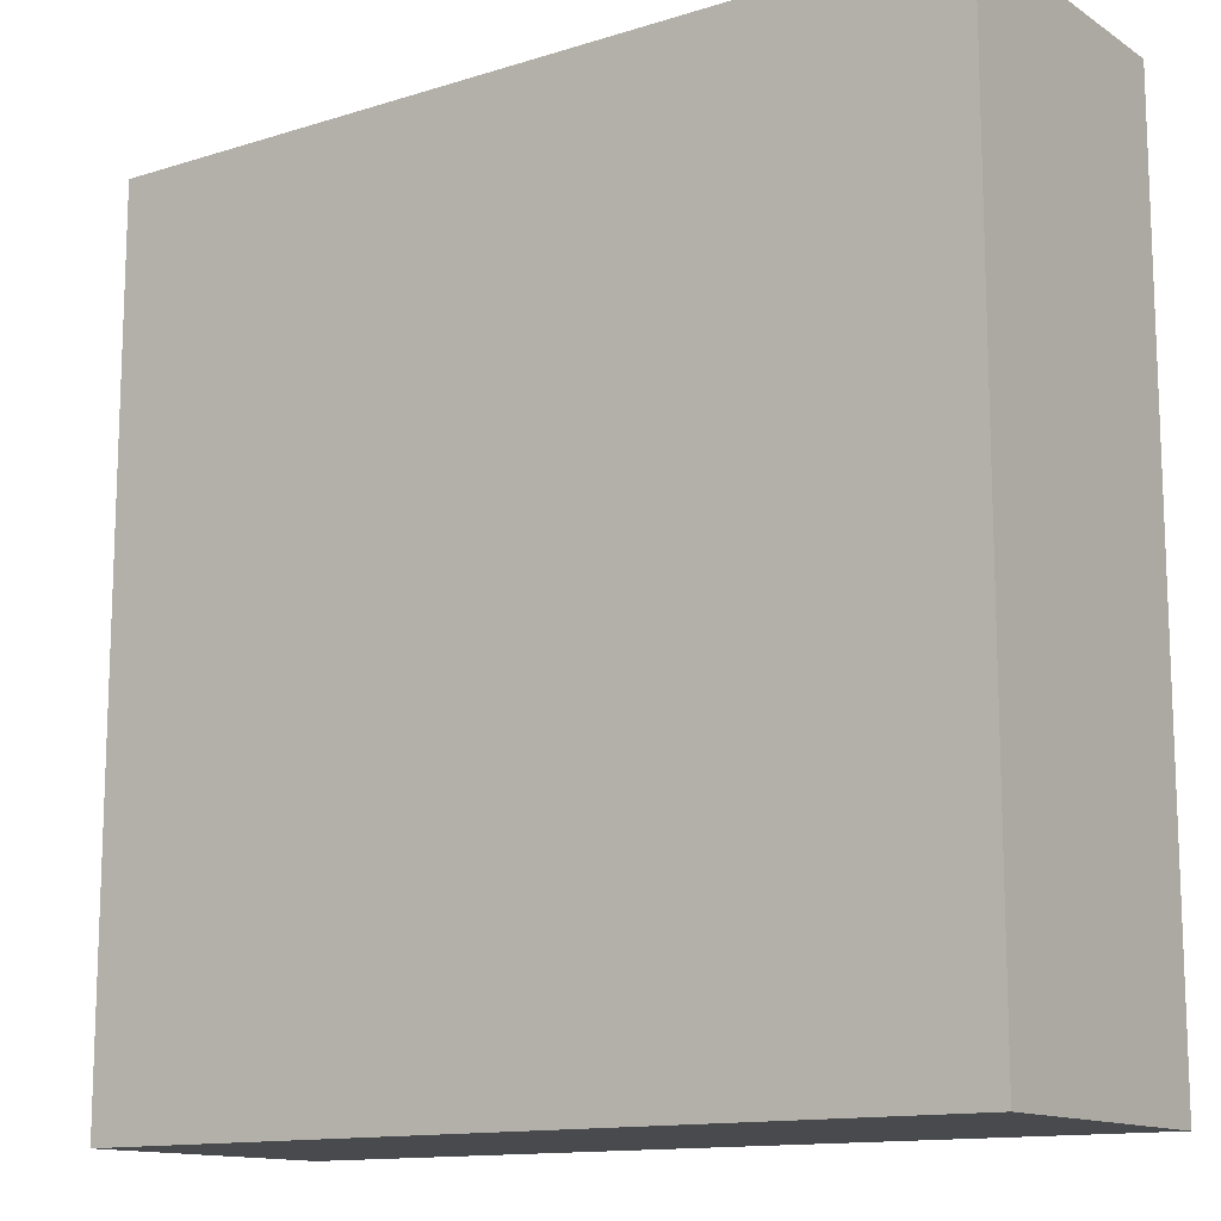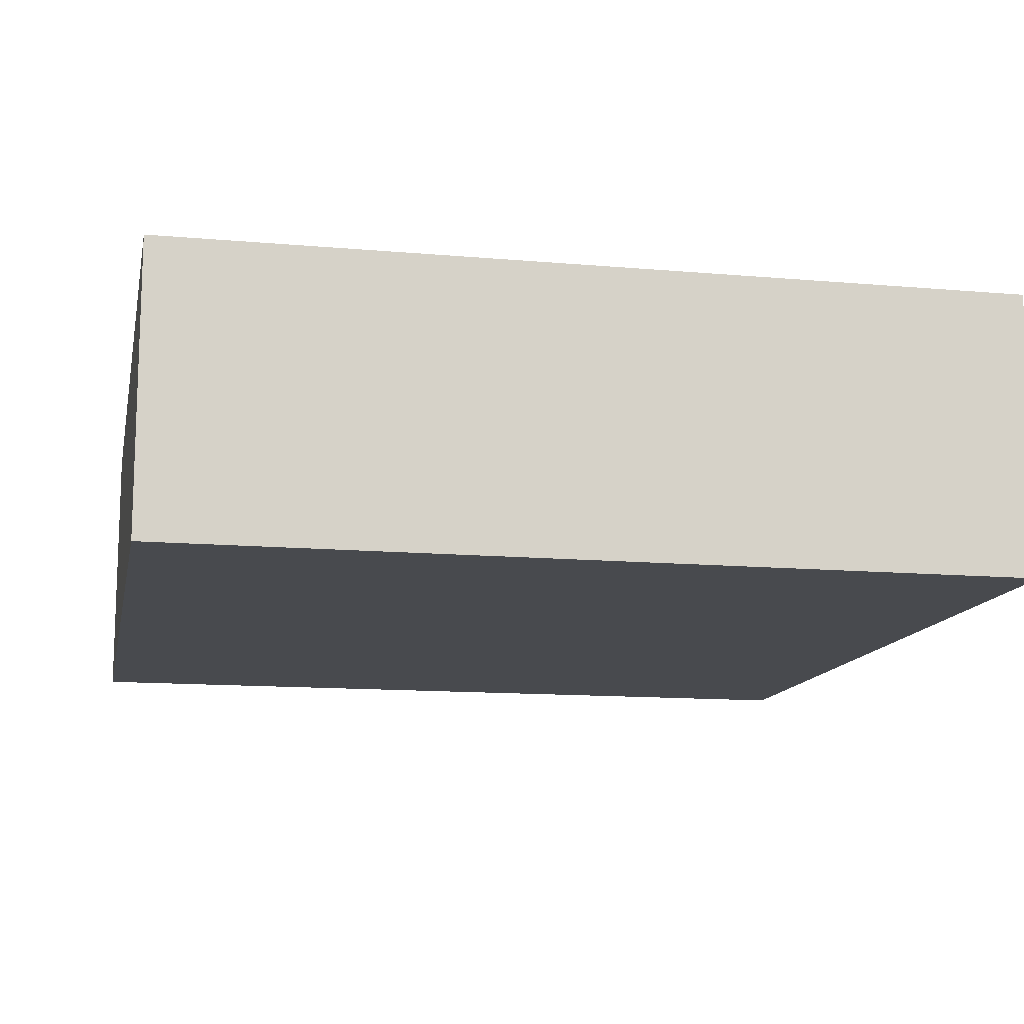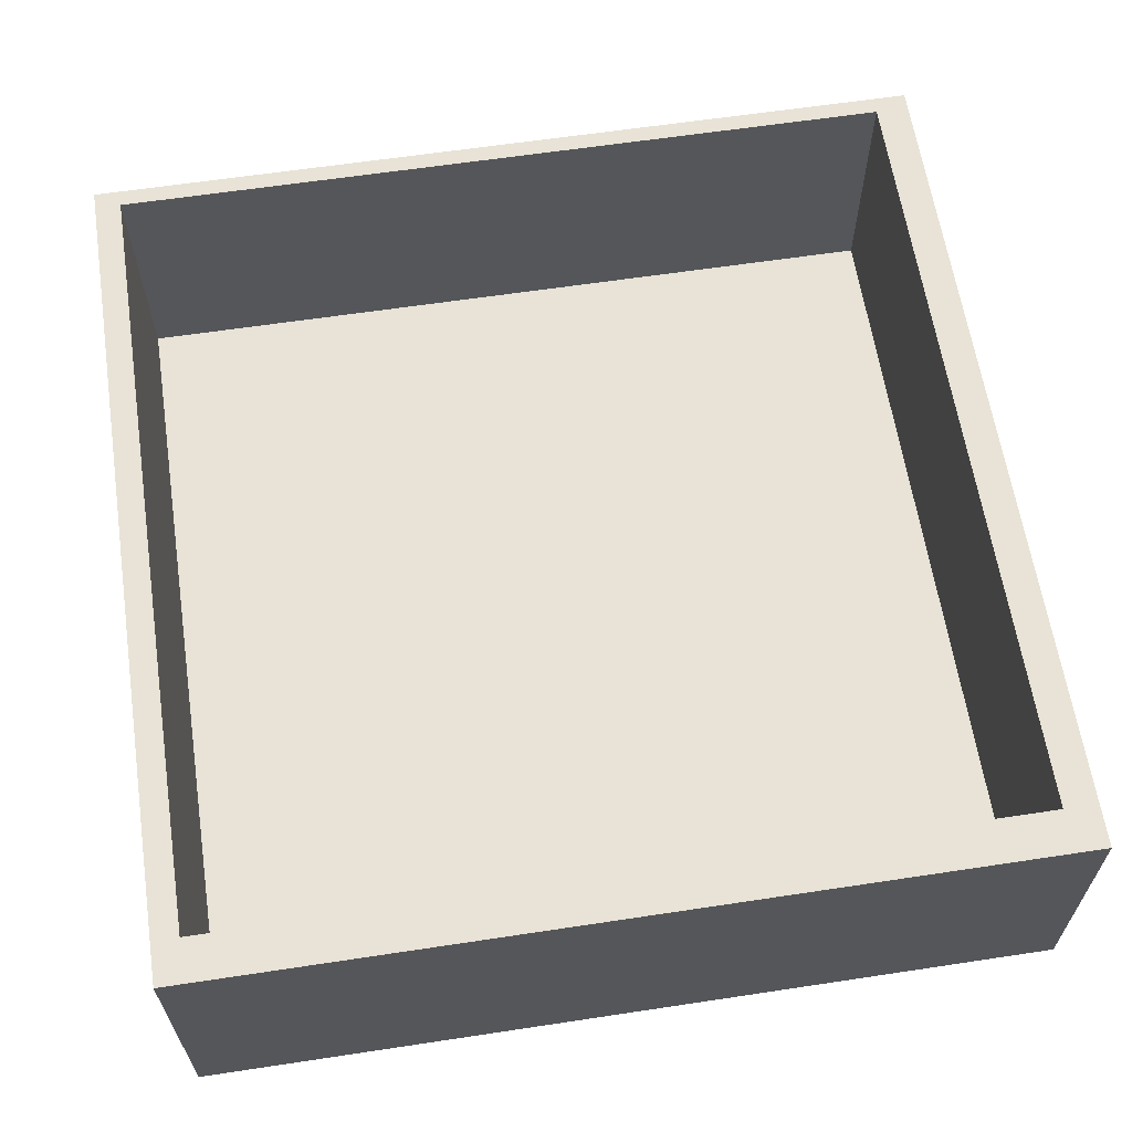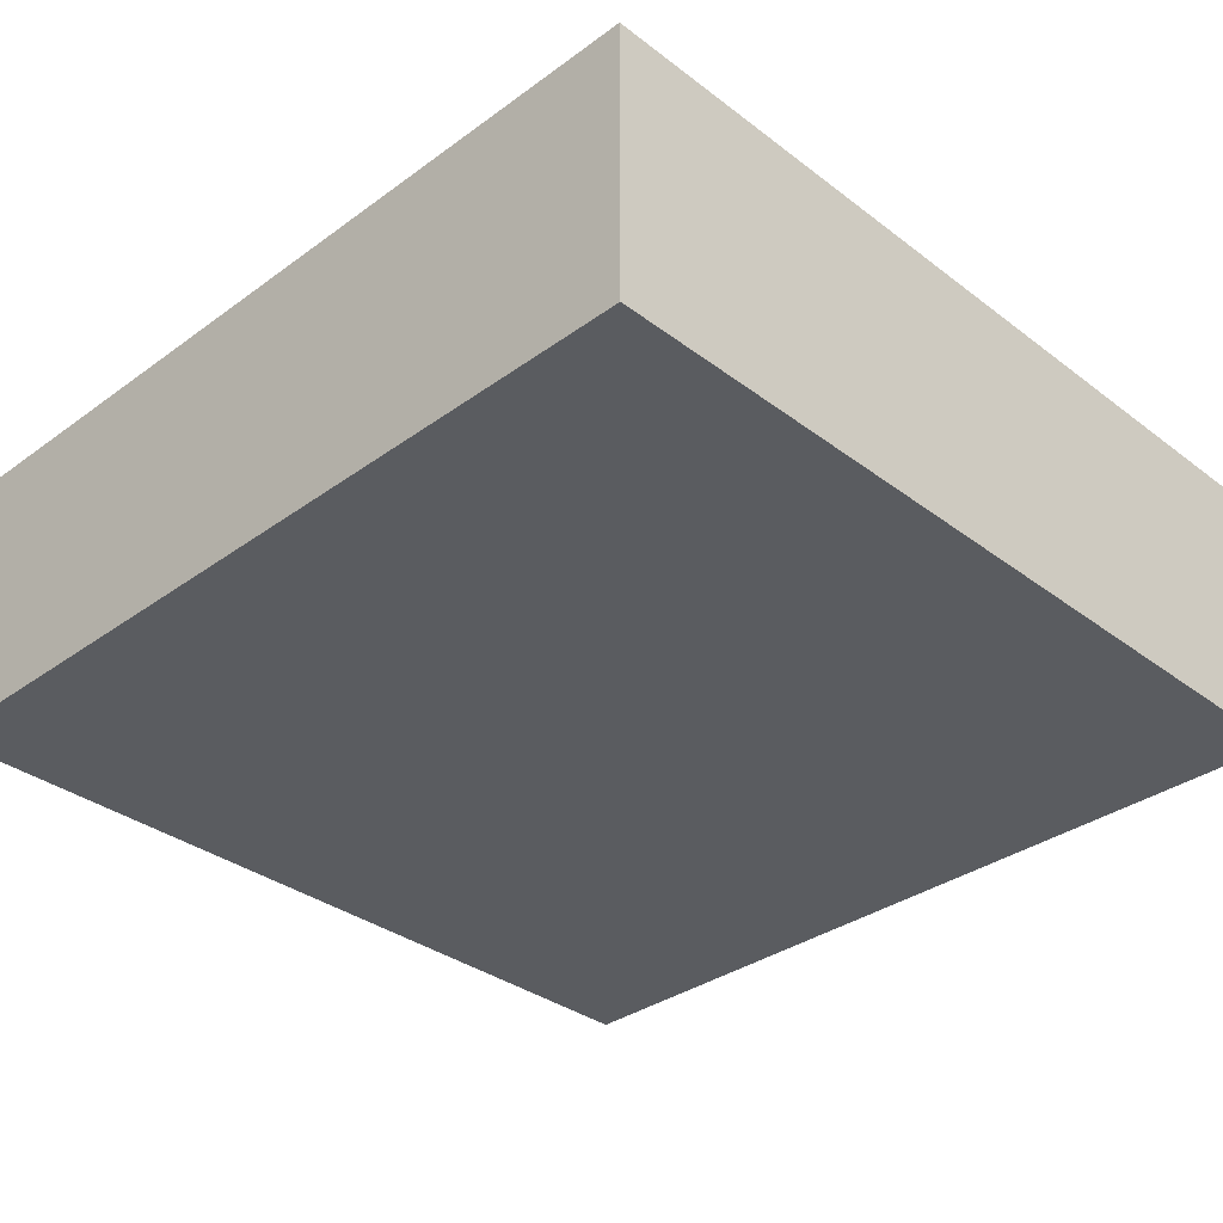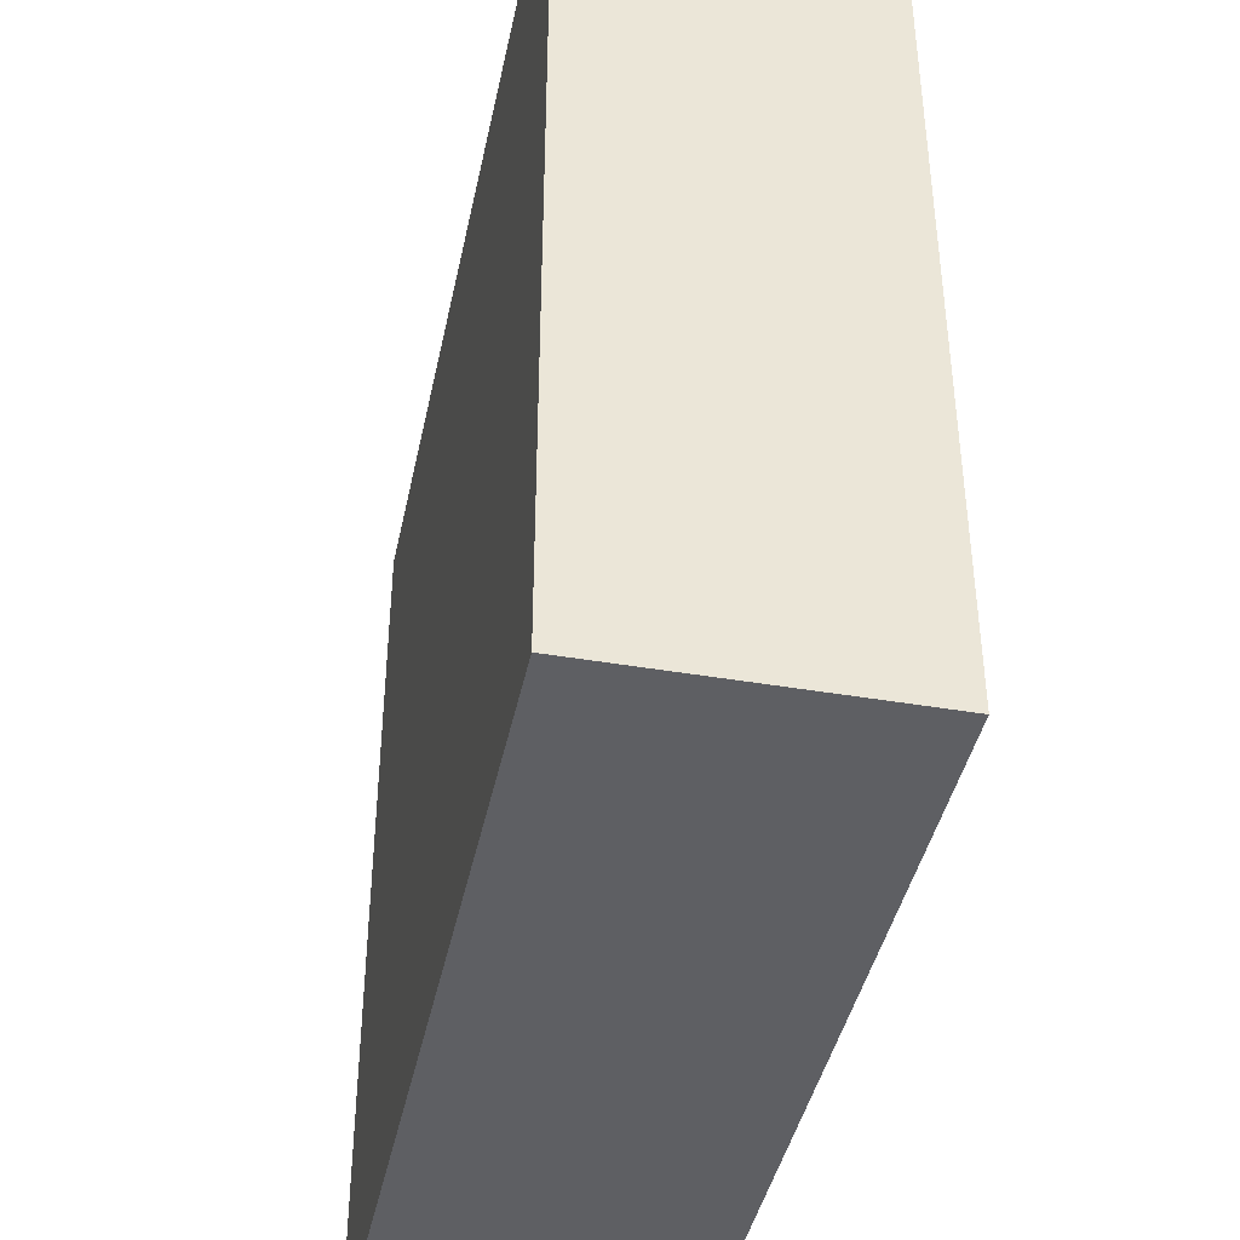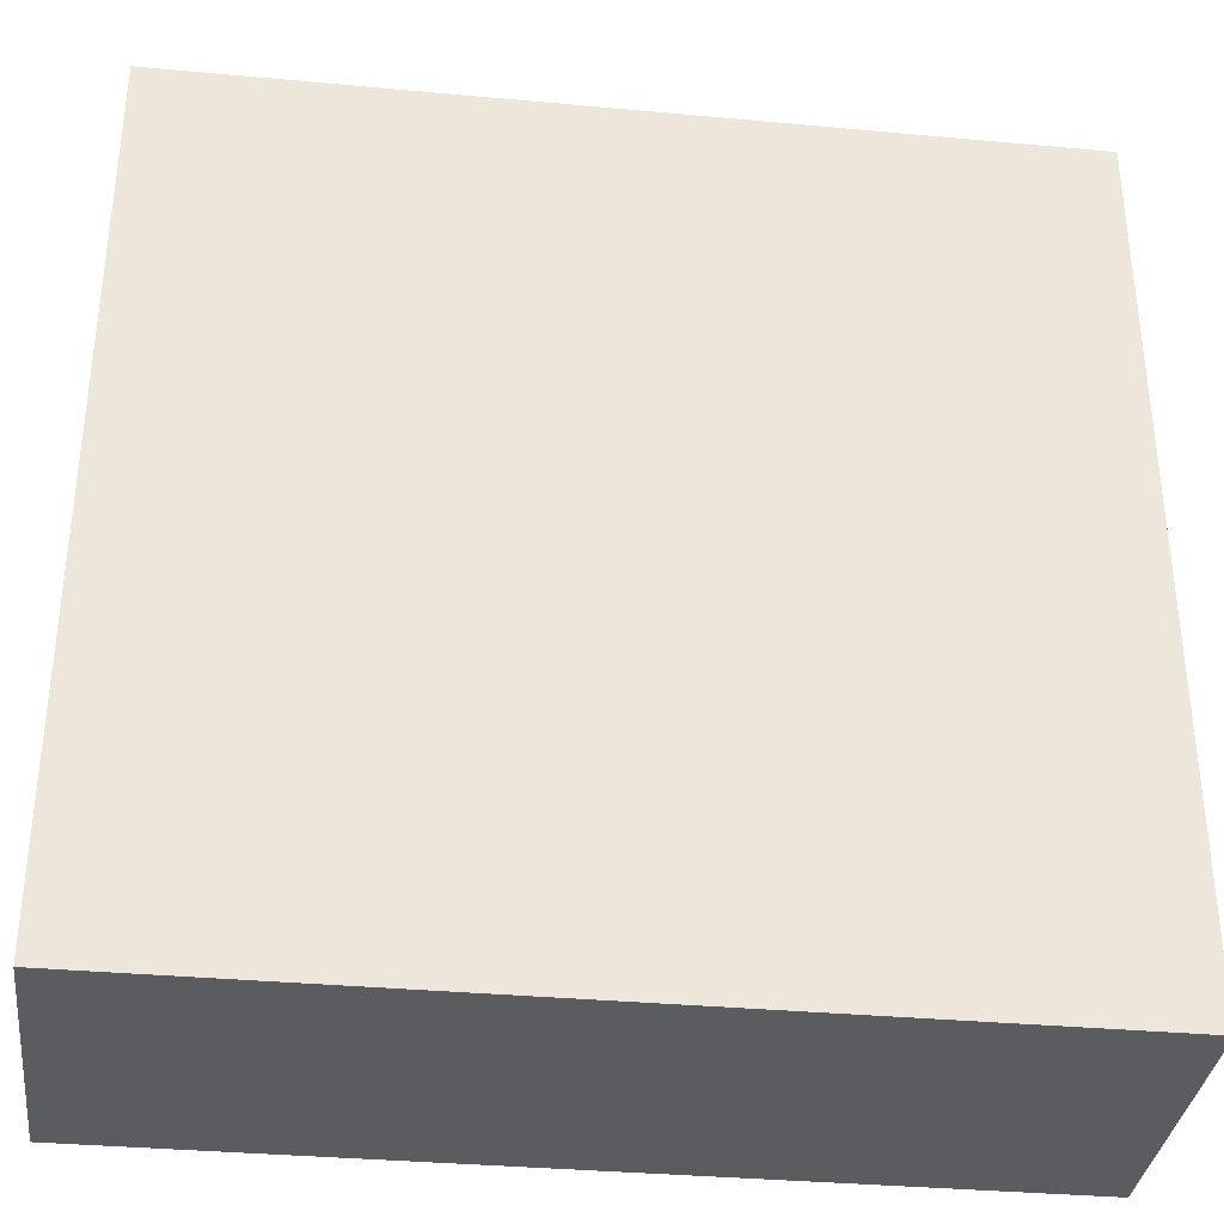
<metadata>
{"format":"obj","ext":"obj","renderer":"f3d","projection":"perspective","resolution":1024,"background":"white","views":[{"elev":-13.2,"azim":35.3,"up":"+Z"},{"elev":-13.0,"azim":168.6,"up":"+Y"},{"elev":62.5,"azim":171.3,"up":"+Y"},{"elev":-34.1,"azim":-135.6,"up":"+Y"},{"elev":-41.9,"azim":78.3,"up":"+Z"},{"elev":-34.7,"azim":-7.0,"up":"+Z"}]}
</metadata>
<code>
g Mesh1 Model
v 51 0 -0
v 0 0 -0
v 0 0 -51
v 51 0 -51
f 1 2 3 4
v 51 17 -0
v 0 17 -0
f 2 1 5 6
v 51 17 -51
f 1 4 7 5
v 0 17 -51
f 4 3 8 7
f 3 2 6 8
v 2.009 17 -1.02
f 6 9 8
f 9 6 5
v 49.44 17 -1.02
f 9 5 10
v 49.44 17 -48.45
f 10 5 11
f 7 11 5
v 2.009 17 -48.45
f 7 12 11
f 8 12 7
f 12 8 9
v 2.009 2 -1.02
v 2.009 2 -48.45
f 13 14 12 9
v 49.44 2 -1.02
v 49.44 2 -48.45
f 13 15 16 14
f 15 13 9 10
f 16 15 10 11
f 14 16 11 12

</code>
